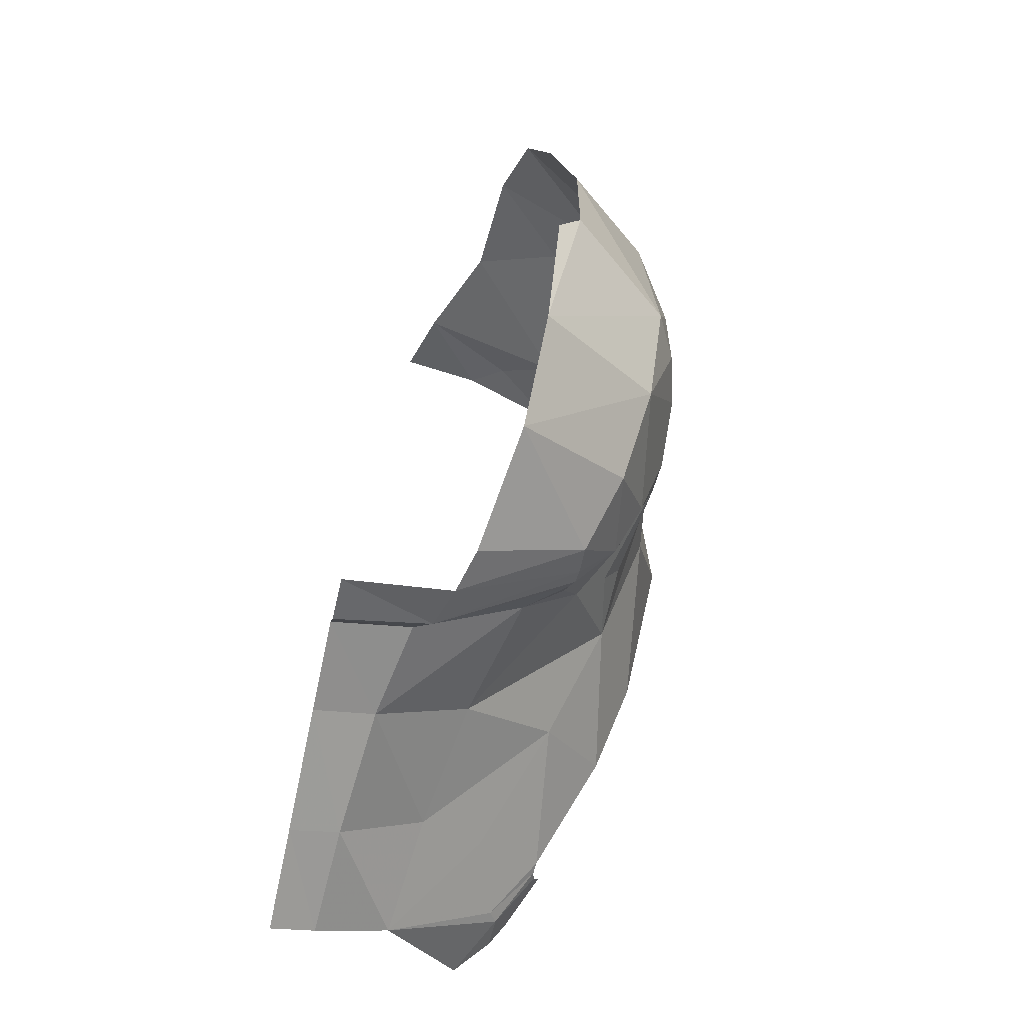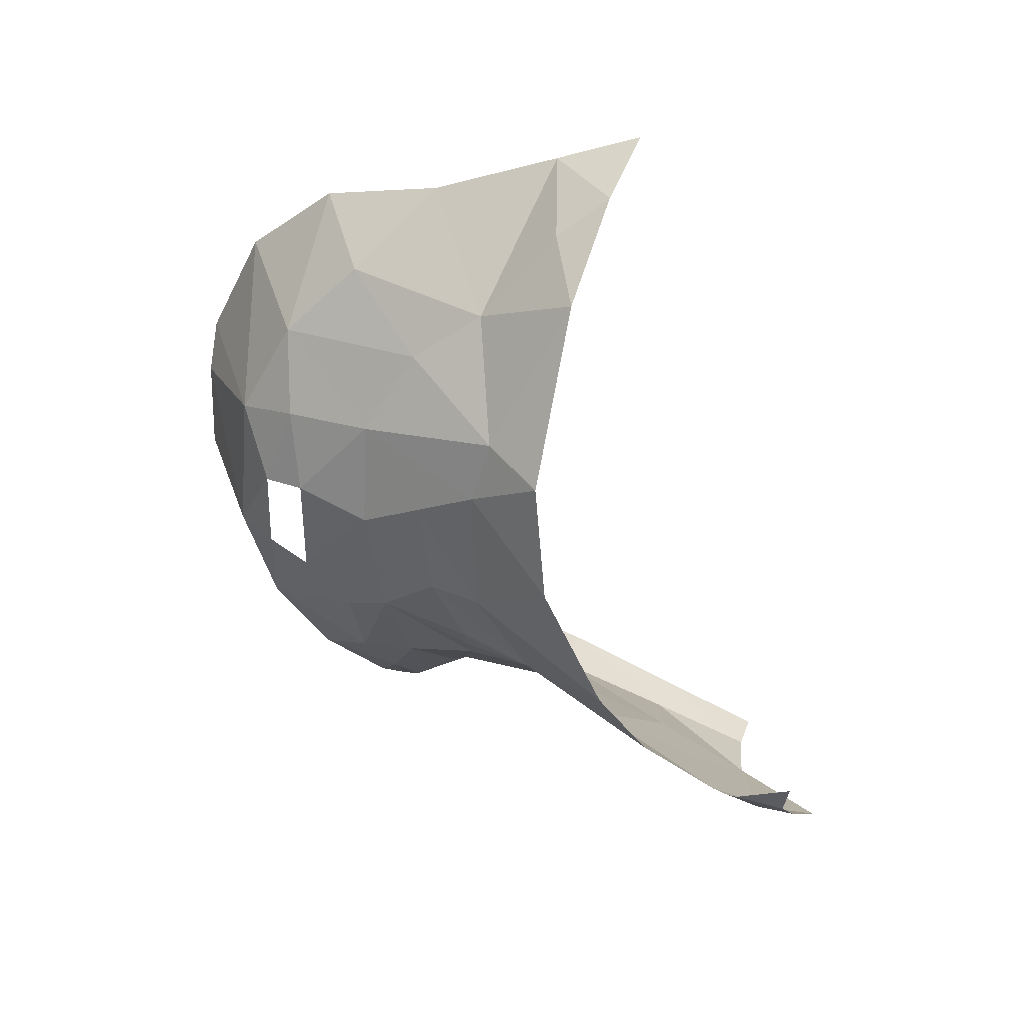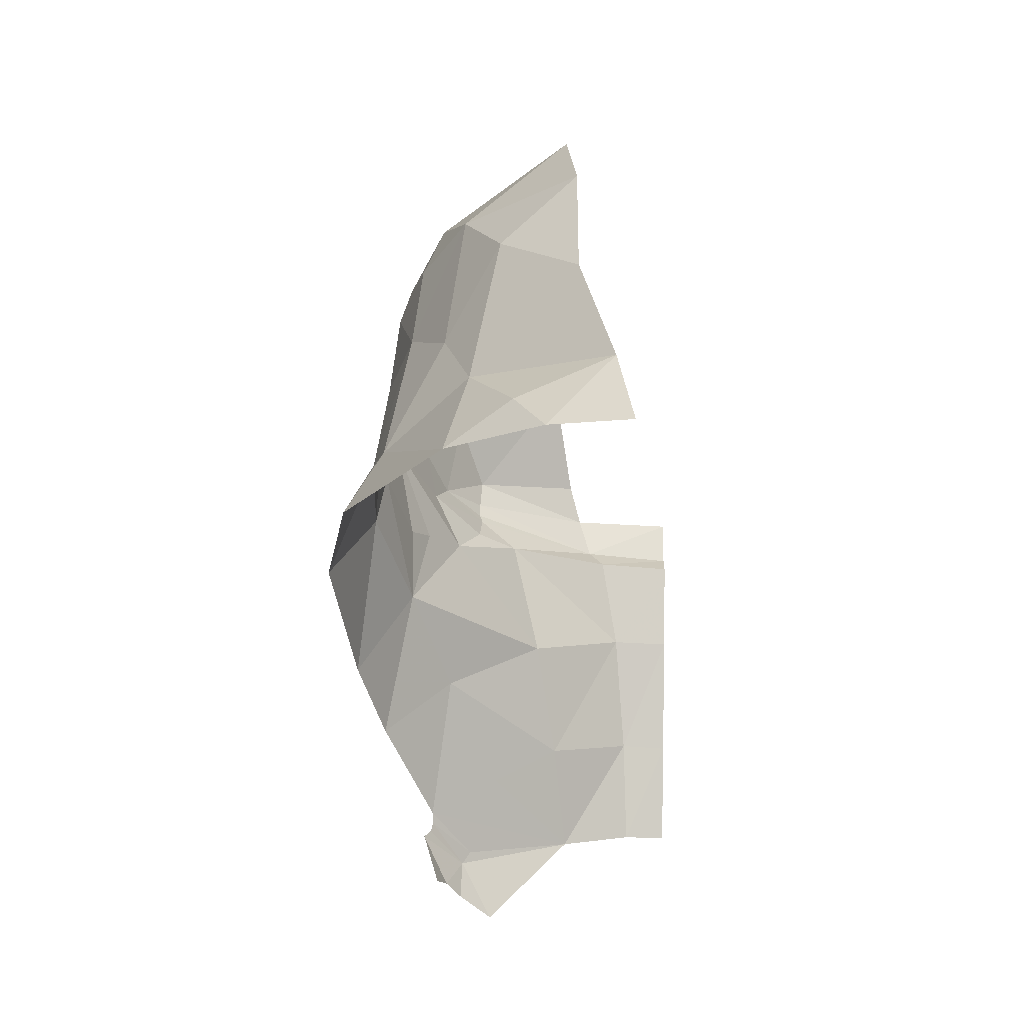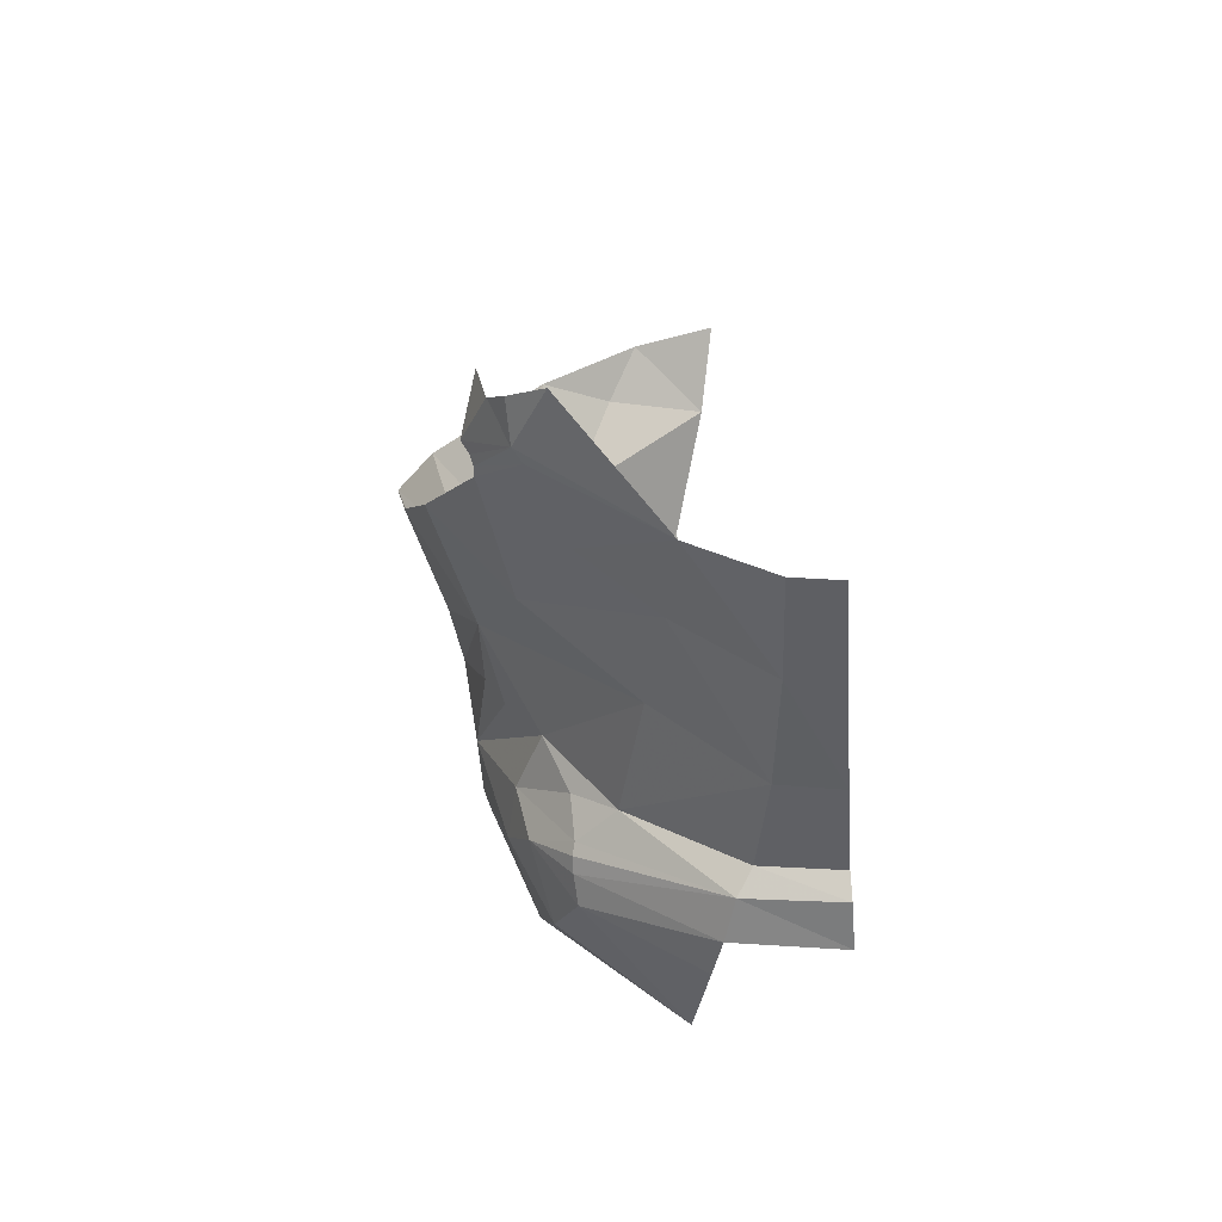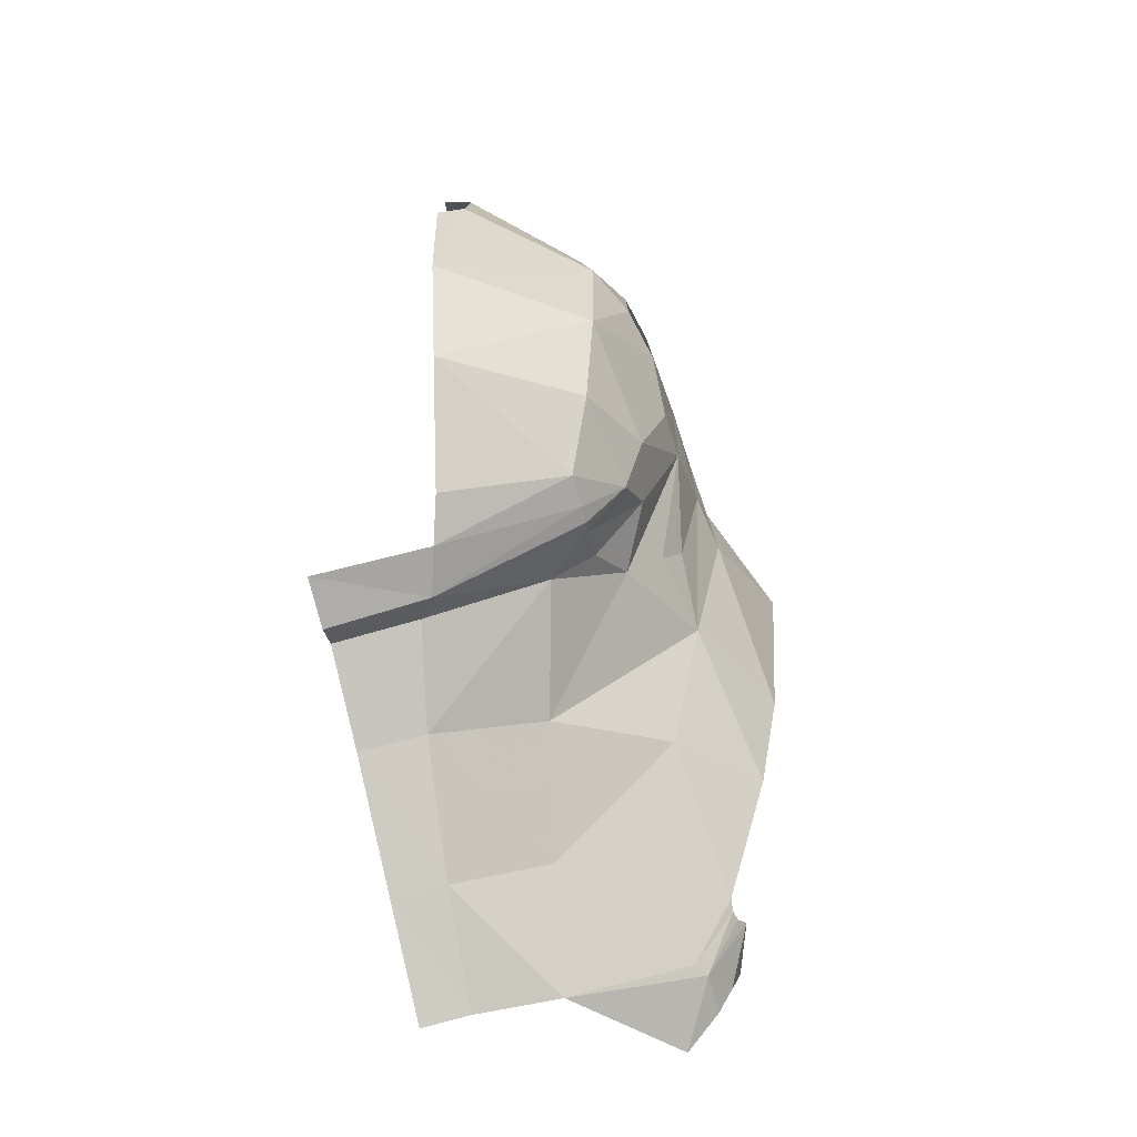
<metadata>
{"format":"obj","ext":"obj","renderer":"f3d","projection":"perspective","resolution":1024,"background":"white","views":[{"elev":-54.4,"azim":-12.5,"up":"+Z"},{"elev":40.2,"azim":110.0,"up":"+Z"},{"elev":66.2,"azim":-178.9,"up":"+Z"},{"elev":-60.9,"azim":-175.7,"up":"+Z"},{"elev":-74.7,"azim":13.7,"up":"+Z"}]}
</metadata>
<code>
v 0 0.2021 -0.8913
v 0.1498 0.4365 -0.9167
v 0.1935 0.2041 -0.8569
v 0 0.2021 -0.8913
v 0 0.4309 -0.9448
v 0.1498 0.4365 -0.9167
v 0.4658 0.2352 -0.6686
v 0.1498 0.4365 -0.9167
v 0.3916 0.5299 -0.7321
v 0.1935 0.2041 -0.8569
v 0.1498 0.4365 -0.9167
v 0.4658 0.2352 -0.6686
v 0.6238 0.311 -0.4767
v 0.4658 0.2352 -0.6686
v 0.3916 0.5299 -0.7321
v 0.3916 0.5299 -0.7321
v 0.7468 0.5228 -0.3488
v 0.6238 0.311 -0.4767
v 0.5676 0.01425 -0.6949
v 0.3458 -0.3095 -0.7112
v 0.2936 -0.0557 -0.8679
v 0.5676 0.01425 -0.6949
v 0.6331 -0.1221 -0.5668
v 0.3458 -0.3095 -0.7112
v 0.3458 -0.3095 -0.7112
v 0.6331 -0.1221 -0.5668
v 0.6795 -0.2478 -0.3664
v 0.6795 -0.2478 -0.3664
v 0.3696 -0.4659 -0.468
v 0.3458 -0.3095 -0.7112
v 0.4658 0.2352 -0.6686
v 0.2322 0.1535 -0.8961
v 0.1935 0.2041 -0.8569
v 0.4658 0.2352 -0.6686
v 0.5642 0.1542 -0.658
v 0.2322 0.1535 -0.8961
v 0.2638 0.0463 -0.8976
v 0.5676 0.01425 -0.6949
v 0.2936 -0.0557 -0.8679
v 0.6238 0.311 -0.4767
v 0.5688 0.2275 -0.5824
v 0.4658 0.2352 -0.6686
v 0.5688 0.2275 -0.5824
v 0.6954 0.1664 -0.4494
v 0.5642 0.1542 -0.658
v 0.1935 0.2041 -0.8569
v 0 0.1556 -0.9379
v 0 0.2021 -0.8913
v 0.1935 0.2041 -0.8569
v 0.2322 0.1535 -0.8961
v 0 0.1556 -0.9379
v 0.6688 0.09845 -0.5585
v 0.6331 -0.1221 -0.5668
v 0.5676 0.01425 -0.6949
v 0.6688 0.09845 -0.5585
v 0.7249 0.0341 -0.4476
v 0.6331 -0.1221 -0.5668
v 0.6668 -0.2984 0.256
v 0.3739 -0.5216 0.273
v 0.4425 -0.5159 0.1676
v 0.4416 -0.5302 -0.08415
v 0.3837 -0.5435 -0.1598
v 0.3696 -0.4659 -0.468
v 0.6403 0.6996 -0.571
v 0.6847 1.046 -0.7032
v 0.8147 0.8782 -0.4707
v 0.5774 1.126 -0.8304
v 0.6827 1.073 -0.713
v 0.6847 1.046 -0.7032
v 0.2989 1.046 -1.022
v 0.5774 1.126 -0.8304
v 0.6847 1.046 -0.7032
v 0.5063 0.9212 -0.7901
v 0.7879 0.02885 -0.2424
v 0.7948 0.1371 -0.2012
v 0.7901 -0.09105 -0.1303
v 0.8062 0.095 0.0858
v 0.7901 -0.09105 -0.1303
v 0.7948 0.1371 -0.2012
v 0.8062 0.095 0.0858
v 0.8147 0.2816 -0.0798
v 0.8158 0.2516 0.1744
v 0 0.1556 -0.9379
v 0.2322 0.1535 -0.8961
v 0 0.0378 -0.9385
v 0.4425 -0.5159 0.1676
v 0.7007 -0.3196 -0.1031
v 0.6668 -0.2984 0.256
v 0 0.0378 -0.9385
v 0.2322 0.1535 -0.8961
v 0.2638 0.0463 -0.8976
v 0.6954 0.1664 -0.4494
v 0.6688 0.09845 -0.5585
v 0.5642 0.1542 -0.658
v 0.2322 0.1535 -0.8961
v 0.5713 0.1283 -0.6725
v 0.572 0.0889 -0.6831
v 0.5676 0.01425 -0.6949
v 0.2638 0.0463 -0.8976
v 0.572 0.0889 -0.6831
v 0.5987 1.16 -0.8249
v 0.6887 1.097 -0.7098
v 0.6827 1.073 -0.713
v 0.6403 0.6996 -0.571
v 0.3916 0.5299 -0.7321
v 0.3355 0.8018 -0.872
v 0.5987 1.16 -0.8249
v 0.5774 1.126 -0.8304
v 0.2989 1.046 -1.022
v 0 0.7351 -1.042
v 0.122 0.7355 -1.022
v 0 0.4309 -0.9448
v 0 0.4309 -0.9448
v 0.122 0.7355 -1.022
v 0.1498 0.4365 -0.9167
v 0 0.9941 -1.123
v 0.1105 0.9988 -1.104
v 0 0.7351 -1.042
v 0 0.7351 -1.042
v 0.1105 0.9988 -1.104
v 0.122 0.7355 -1.022
v 0.1105 0.9988 -1.104
v 0.2989 1.046 -1.022
v 0.122 0.7355 -1.022
v 0.122 0.7355 -1.022
v 0.2989 1.046 -1.022
v 0.3355 0.8018 -0.872
v 0.122 0.7355 -1.022
v 0.3355 0.8018 -0.872
v 0.1498 0.4365 -0.9167
v 0.1498 0.4365 -0.9167
v 0.3355 0.8018 -0.872
v 0.3916 0.5299 -0.7321
v 0.5987 1.16 -0.8249
v 0.2989 1.046 -1.022
v 0.5168 1.302 -0.8857
v 0.6403 0.6996 -0.571
v 0.8147 0.8782 -0.4707
v 0.7468 0.5228 -0.3488
v 0.7468 0.5228 -0.3488
v 0.8147 0.8782 -0.4707
v 0.8835 0.7709 -0.2673
v 0.9408 0.6363 0.1026
v 0.8383 0.4138 -0.07265
v 0.8835 0.7709 -0.2673
v 0.8835 0.7709 -0.2673
v 0.8383 0.4138 -0.07265
v 0.7468 0.5228 -0.3488
v 0.6238 0.311 -0.4767
v 0.7064 0.3282 -0.3648
v 0.7948 0.1371 -0.2012
v 0.7948 0.1371 -0.2012
v 0.8147 0.2816 -0.0798
v 0.8062 0.095 0.0858
v 0.5168 1.302 -0.8857
v 0.6015 1.26 -0.8134
v 0.5987 1.16 -0.8249
v 0.8251 0.4018 0.2594
v 0.8383 0.4138 -0.07265
v 0.9408 0.6363 0.1026
v 0.7362 0.0789 0.33
v 0.7156 -0.1408 0.3062
v 0.7836 -0.09395 0.1231
v 0.7765 0.2254 0.2979
v 0.756 0.2122 0.3604
v 0.7362 0.0789 0.33
v 0.6422 0.1787 0.5159
v 0.756 0.2122 0.3604
v 0.7893 0.4362 0.4116
v 0.7893 0.4362 0.4116
v 0.5746 0.3351 0.6324
v 0.6422 0.1787 0.5159
v 0.4656 0.492 0.8326
v 0.5746 0.3351 0.6324
v 0.6277 0.5869 0.7561
v 0.8841 0.5898 0.3861
v 0.6277 0.5869 0.7561
v 0.7893 0.4362 0.4116
v 0.5746 0.3351 0.6324
v 0.7893 0.4362 0.4116
v 0.6277 0.5869 0.7561
v 0.9408 0.6363 0.1026
v 0.8841 0.5898 0.3861
v 0.8251 0.4018 0.2594
v 0.8251 0.4018 0.2594
v 0.8841 0.5898 0.3861
v 0.7893 0.4362 0.4116
v 0.2314 0.4122 0.9047
v 0.3162 0.1181 0.8058
v 0.5746 0.3351 0.6324
v 0.5746 0.3351 0.6324
v 0.4656 0.492 0.8326
v 0.2314 0.4122 0.9047
v 0.4656 0.492 0.8326
v 0.3911 0.6015 0.9216
v 0.2314 0.4122 0.9047
v 0.2314 0.4122 0.9047
v 0.3911 0.6015 0.9216
v 0.192 0.6138 0.9829
v 0.5746 0.3351 0.6324
v 0.3162 0.1181 0.8058
v 0.507 -0.032 0.6462
v 0.3436 -0.3942 0.5474
v 0.6015 -0.1869 0.4839
v 0.3204 -0.1789 0.73
v 0.3204 -0.1789 0.73
v 0.6015 -0.1869 0.4839
v 0.507 -0.032 0.6462
v 0.6015 -0.1869 0.4839
v 0.3436 -0.3942 0.5474
v 0.6668 -0.2984 0.256
v 0.6668 -0.2984 0.256
v 0.3436 -0.3942 0.5474
v 0.3739 -0.5216 0.273
v 0.6277 0.5869 0.7561
v 0.3911 0.6015 0.9216
v 0.4656 0.492 0.8326
v 0.3696 -0.4659 -0.468
v 0.7007 -0.3196 -0.1031
v 0.4416 -0.5302 -0.08415
v 0.3696 -0.4659 -0.468
v 0.6795 -0.2478 -0.3664
v 0.7007 -0.3196 -0.1031
v 0.7836 -0.09395 0.1231
v 0.8062 0.095 0.0858
v 0.7362 0.0789 0.33
v 0.6668 -0.2984 0.256
v 0.7156 -0.1408 0.3062
v 0.6015 -0.1869 0.4839
v 0.7591 -0.2074 -0.1059
v 0.7007 -0.3196 -0.1031
v 0.6795 -0.2478 -0.3664
v 0.8062 0.095 0.0858
v 0.7836 -0.09395 0.1231
v 0.7901 -0.09105 -0.1303
v 0.6795 -0.2478 -0.3664
v 0.7879 0.02885 -0.2424
v 0.7901 -0.09105 -0.1303
v 0.6795 -0.2478 -0.3664
v 0.7901 -0.09105 -0.1303
v 0.7591 -0.2074 -0.1059
v 0.7156 -0.1408 0.3062
v 0.6668 -0.2984 0.256
v 0.7562 -0.2034 0.1019
v 0.7591 -0.2074 -0.1059
v 0.7562 -0.2034 0.1019
v 0.7007 -0.3196 -0.1031
v 0.7007 -0.3196 -0.1031
v 0.7562 -0.2034 0.1019
v 0.6668 -0.2984 0.256
v 0.7362 0.0789 0.33
v 0.6422 0.1787 0.5159
v 0.6015 -0.1869 0.4839
v 0.7249 0.0341 -0.4476
v 0.7948 0.1371 -0.2012
v 0.7879 0.02885 -0.2424
v 0.7249 0.0341 -0.4476
v 0.7879 0.02885 -0.2424
v 0.6795 -0.2478 -0.3664
v 0.6795 -0.2478 -0.3664
v 0.6331 -0.1221 -0.5668
v 0.7249 0.0341 -0.4476
v 0.6238 0.311 -0.4767
v 0.7948 0.1371 -0.2012
v 0.6954 0.1664 -0.4494
v 0.756 0.2122 0.3604
v 0.6422 0.1787 0.5159
v 0.7362 0.0789 0.33
v 0.7765 0.2254 0.2979
v 0.8158 0.2516 0.1744
v 0.8251 0.4018 0.2594
v 0.6015 -0.1869 0.4839
v 0.6422 0.1787 0.5159
v 0.507 -0.032 0.6462
v 0.507 -0.032 0.6462
v 0.3162 0.1181 0.8058
v 0.3204 -0.1789 0.73
v 0.5746 0.3351 0.6324
v 0.507 -0.032 0.6462
v 0.6422 0.1787 0.5159
v 0.4416 -0.5302 -0.08415
v 0.7007 -0.3196 -0.1031
v 0.4425 -0.5159 0.1676
v 0.5713 0.1283 -0.6725
v 0.2322 0.1535 -0.8961
v 0.5642 0.1542 -0.658
v 0.2638 0.0463 -0.8976
v 0.2322 0.1535 -0.8961
v 0.572 0.0889 -0.6831
v 0.572 0.0889 -0.6831
v 0.6688 0.09845 -0.5585
v 0.5676 0.01425 -0.6949
v 0.5713 0.1283 -0.6725
v 0.5642 0.1542 -0.658
v 0.6688 0.09845 -0.5585
v 0.5713 0.1283 -0.6725
v 0.6688 0.09845 -0.5585
v 0.572 0.0889 -0.6831
v 0.7054 1.119 -0.6888
v 0.6887 1.097 -0.7098
v 0.5987 1.16 -0.8249
v 0.7054 1.119 -0.6888
v 0.5987 1.16 -0.8249
v 0.6404 1.236 -0.7611
v 0.6404 1.236 -0.7611
v 0.6627 1.254 -0.6594
v 0.7054 1.119 -0.6888
v 0.5987 1.16 -0.8249
v 0.6015 1.26 -0.8134
v 0.6404 1.236 -0.7611
v 0.6827 1.073 -0.713
v 0.5774 1.126 -0.8304
v 0.5987 1.16 -0.8249
v 0.5642 0.1542 -0.658
v 0.4658 0.2352 -0.6686
v 0.5688 0.2275 -0.5824
v 0.6238 0.311 -0.4767
v 0.6954 0.1664 -0.4494
v 0.5688 0.2275 -0.5824
v 0.7948 0.1371 -0.2012
v 0.7511 0.3492 -0.2893
v 0.8147 0.2816 -0.0798
v 0.7468 0.5228 -0.3488
v 0.8383 0.4138 -0.07265
v 0.8147 0.2816 -0.0798
v 0.7064 0.3282 -0.3648
v 0.6238 0.311 -0.4767
v 0.7468 0.5228 -0.3488
v 0.7468 0.5228 -0.3488
v 0.7511 0.3492 -0.2893
v 0.7064 0.3282 -0.3648
v 0.7468 0.5228 -0.3488
v 0.8147 0.2816 -0.0798
v 0.7511 0.3492 -0.2893
v 0.7948 0.1371 -0.2012
v 0.7064 0.3282 -0.3648
v 0.7511 0.3492 -0.2893
v 0.8383 0.4138 -0.07265
v 0.8251 0.4018 0.2594
v 0.8158 0.2516 0.1744
v 0.8147 0.2816 -0.0798
v 0.8383 0.4138 -0.07265
v 0.8158 0.2516 0.1744
v 0.6847 1.046 -0.7032
v 0.6403 0.6996 -0.571
v 0.5063 0.9212 -0.7901
v 0.3355 0.8018 -0.872
v 0.2989 1.046 -1.022
v 0.5063 0.9212 -0.7901
v 0.6403 0.6996 -0.571
v 0.7249 0.0341 -0.4476
v 0.6688 0.09845 -0.5585
v 0.6954 0.1664 -0.4494
v 0.7948 0.1371 -0.2012
v 0.7362 0.0789 0.33
v 0.8062 0.095 0.0858
v 0.8158 0.2516 0.1744
v 0.7765 0.2254 0.2979
v 0.756 0.2122 0.3604
v 0.7765 0.2254 0.2979
v 0.8251 0.4018 0.2594
v 0.7893 0.4362 0.4116
v 0.7562 -0.2034 0.1019
v 0.7836 -0.09395 0.1231
v 0.7156 -0.1408 0.3062
v 0.6015 -0.1869 0.4839
v 0.7156 -0.1408 0.3062
v 0.7362 0.0789 0.33
v 0.7468 0.5228 -0.3488
v 0.3916 0.5299 -0.7321
v 0.6403 0.6996 -0.571
g mesh6889231
f 1 2 3
f 4 5 6
f 7 8 9
f 10 11 12
f 13 14 15
f 16 17 18
f 19 20 21
f 22 23 24
f 25 26 27
f 28 29 30
f 31 32 33
f 34 35 36
f 37 38 39
f 40 41 42
f 43 44 45
f 46 47 48
f 49 50 51
f 52 53 54
f 55 56 57
f 58 59 60
f 61 62 63
f 64 65 66
f 67 68 69
f 70 71 72
f 72 73 70
f 74 75 76
f 77 78 79
f 80 81 82
f 83 84 85
f 86 87 88
f 89 90 91
f 92 93 94
f 95 96 97
f 98 99 100
f 101 102 103
f 104 105 106
f 107 108 109
f 110 111 112
f 113 114 115
f 116 117 118
f 119 120 121
f 122 123 124
f 125 126 127
f 128 129 130
f 131 132 133
f 134 135 136
f 137 138 139
f 140 141 142
f 143 144 145
f 146 147 148
f 149 150 151
f 152 153 154
f 155 156 157
f 158 159 160
f 161 162 163
f 164 165 166
f 167 168 169
f 170 171 172
f 173 174 175
f 176 177 178
f 179 180 181
f 182 183 184
f 185 186 187
f 188 189 190
f 191 192 193
f 194 195 196
f 197 198 199
f 200 201 202
f 203 204 205
f 206 207 208
f 209 210 211
f 212 213 214
f 215 216 217
f 218 219 220
f 221 222 223
f 224 225 226
f 227 228 229
f 230 231 232
f 233 234 235
f 236 237 238
f 239 240 241
f 242 243 244
f 245 246 247
f 248 249 250
f 251 252 253
f 254 255 256
f 257 258 259
f 260 261 262
f 263 264 265
f 266 267 268
f 269 270 271
f 272 273 274
f 275 276 277
f 278 279 280
f 281 282 283
f 284 285 286
f 287 288 289
f 290 291 292
f 293 294 295
f 296 297 298
f 299 300 301
f 302 303 304
f 305 306 307
f 308 309 310
f 311 312 313
f 314 315 316
f 317 318 319
f 320 321 322
f 323 324 325
f 326 327 328
f 329 330 331
f 332 333 334
f 335 336 337
f 338 339 340
f 341 342 343
f 344 345 346
f 347 348 349
f 349 350 347
f 351 352 353
f 353 354 351
f 355 356 357
f 357 358 355
f 359 360 361
f 361 362 359
f 363 364 365
f 366 367 368
f 369 370 371

</code>
